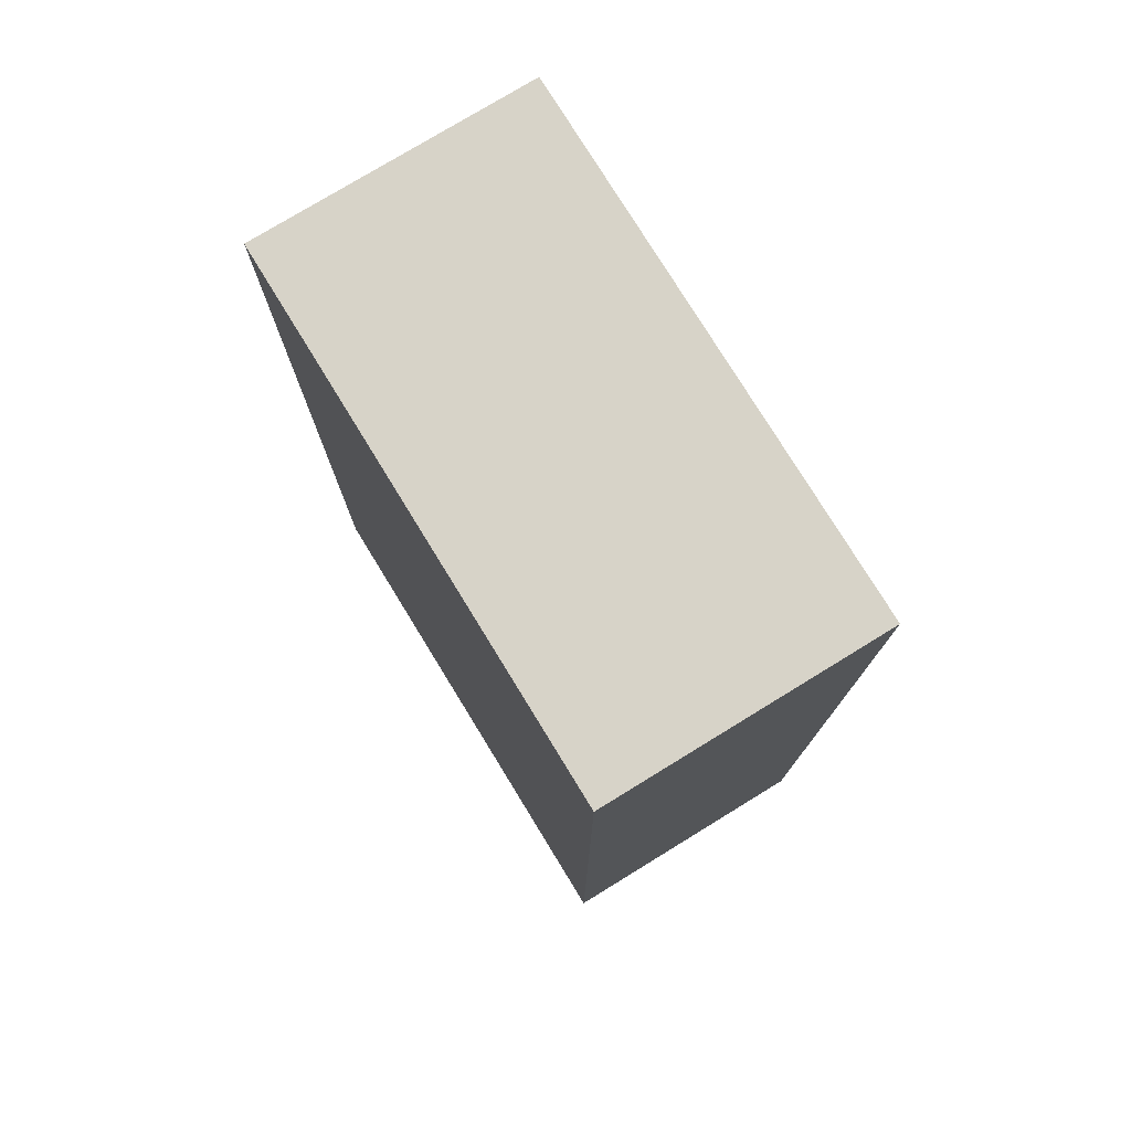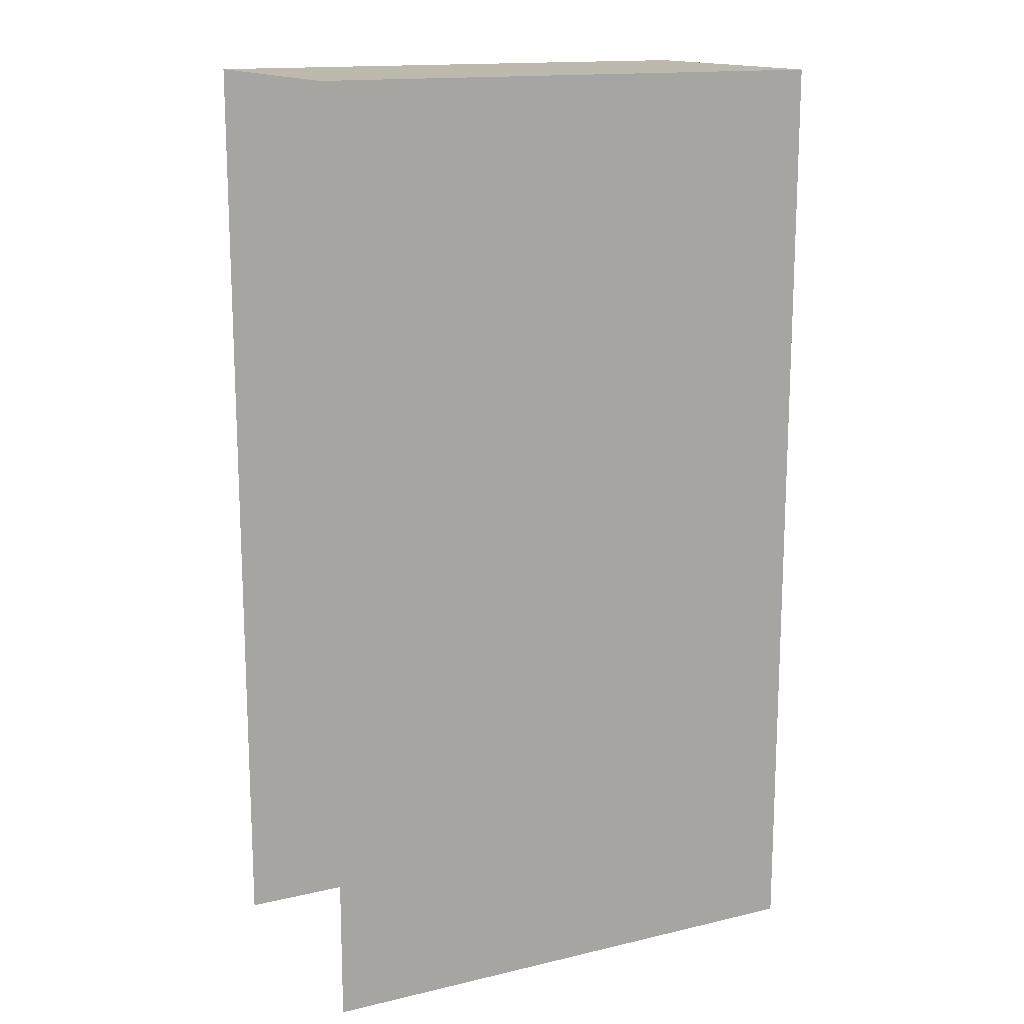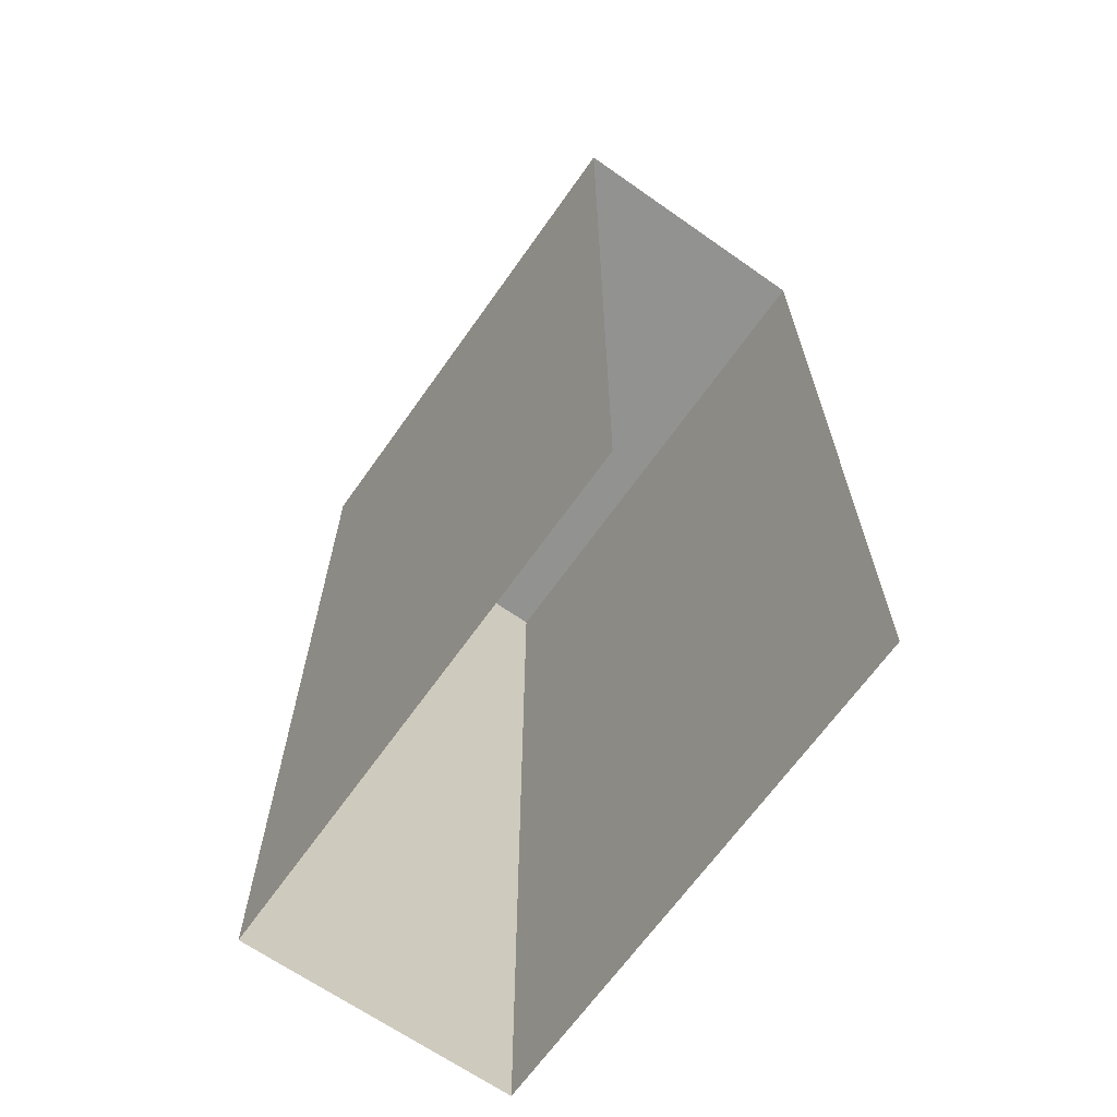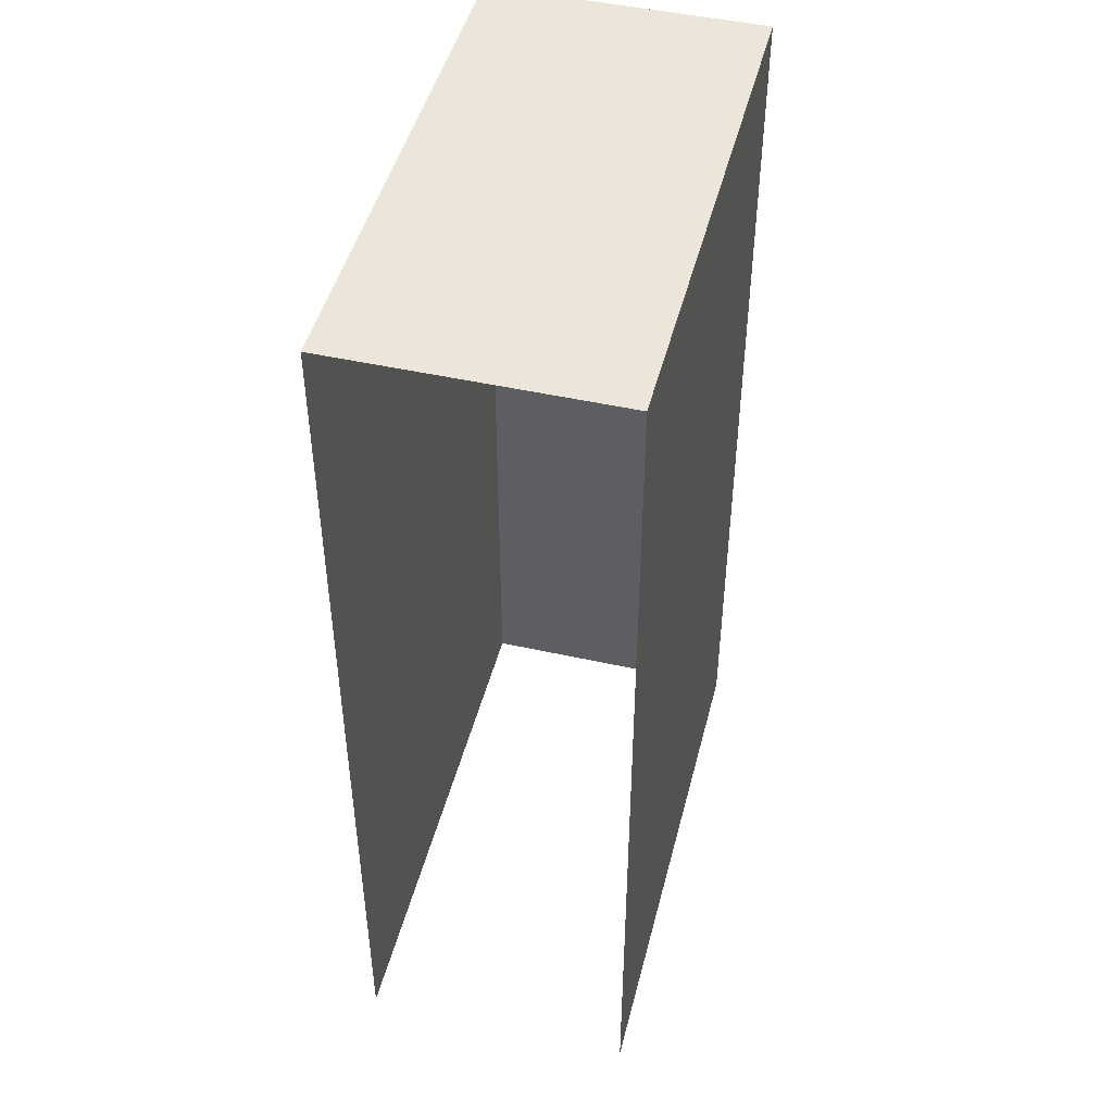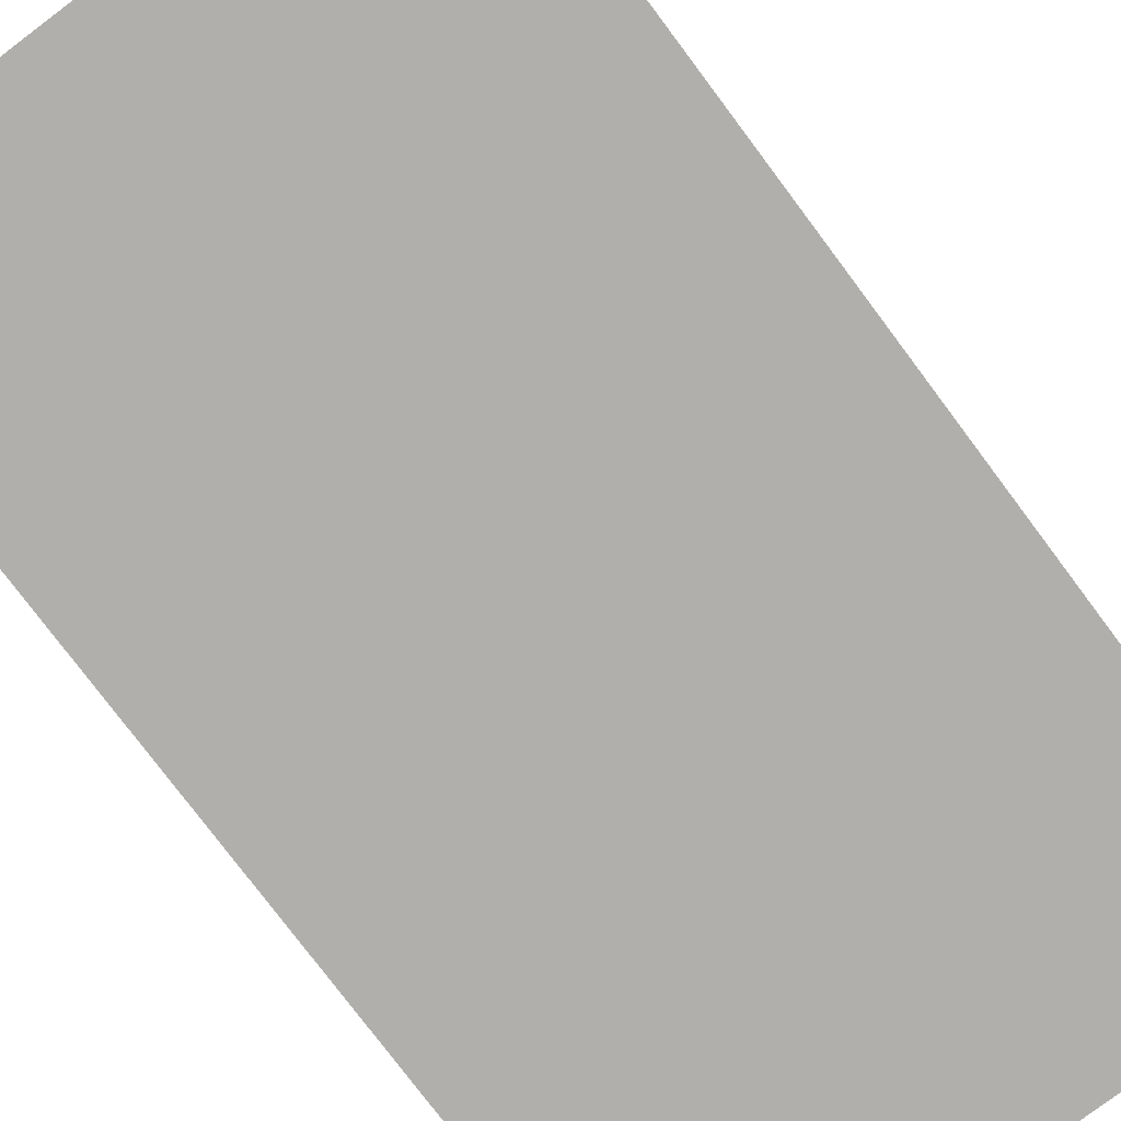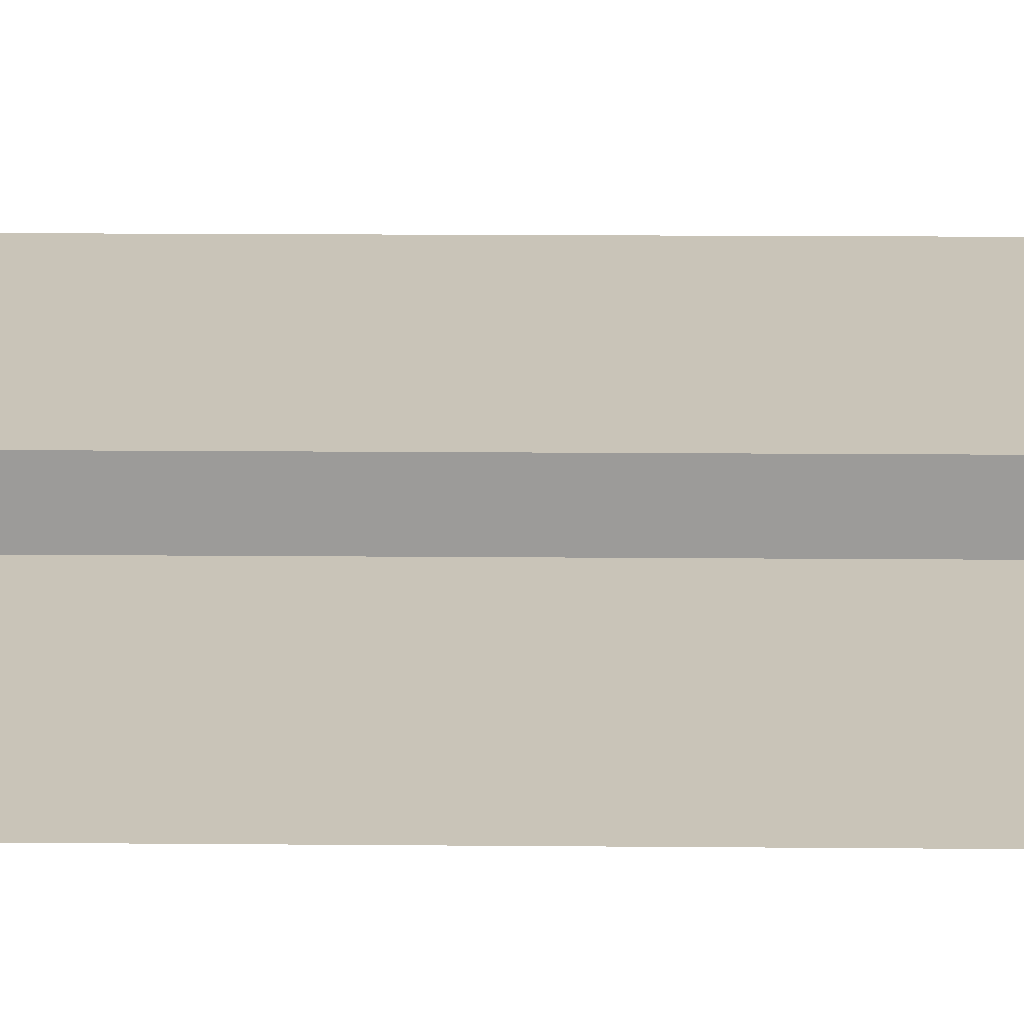
<metadata>
{"format":"obj","ext":"obj","renderer":"f3d","projection":"perspective","resolution":1024,"background":"white","views":[{"elev":77.1,"azim":-121.5,"up":"+Y"},{"elev":15.1,"azim":153.4,"up":"+Y"},{"elev":-66.3,"azim":54.8,"up":"+Y"},{"elev":47.1,"azim":104.2,"up":"+Y"},{"elev":-78.3,"azim":36.9,"up":"+Z"},{"elev":20.2,"azim":90.8,"up":"+Z"}]}
</metadata>
<code>
g Mesh1
v 332.6 23.5 -148.3
v 332.6 18.1 -148.3
v 329.5 18.1 -148.3
v 329.5 23.5 -148.3
v 332.6 18.1 -148.3
v 332.6 23.5 -148.3
v 329.5 18.1 -148.3
v 329.5 23.5 -148.3
v 332.6 23.5 -148.3
v 329.5 23.5 -148.3
v 329.5 23.5 -149.9
v 332.6 23.5 -149.9
v 329.5 23.5 -148.3
v 332.6 23.5 -148.3
v 329.5 23.5 -149.9
v 332.6 23.5 -149.9
v 329.5 23.5 -149.9
v 329.5 23.5 -148.3
v 329.5 18.1 -148.3
v 329.5 18.1 -149.9
v 329.5 23.5 -148.3
v 329.5 23.5 -149.9
v 329.5 18.1 -148.3
v 329.5 18.1 -149.9
v 329.5 23.5 -149.9
v 329.5 18.1 -149.9
v 332.6 18.1 -149.9
v 332.6 23.5 -149.9
v 329.5 18.1 -149.9
v 329.5 23.5 -149.9
v 332.6 18.1 -149.9
v 332.6 23.5 -149.9
g Mesh1_0
f 3 2 1
f 1 4 3
f 7 6 5
f 6 7 8
f 11 10 9
f 9 12 11
f 15 14 13
f 14 15 16
f 19 18 17
f 17 20 19
f 23 22 21
f 22 23 24
f 27 26 25
f 25 28 27
f 31 30 29
f 30 31 32

</code>
